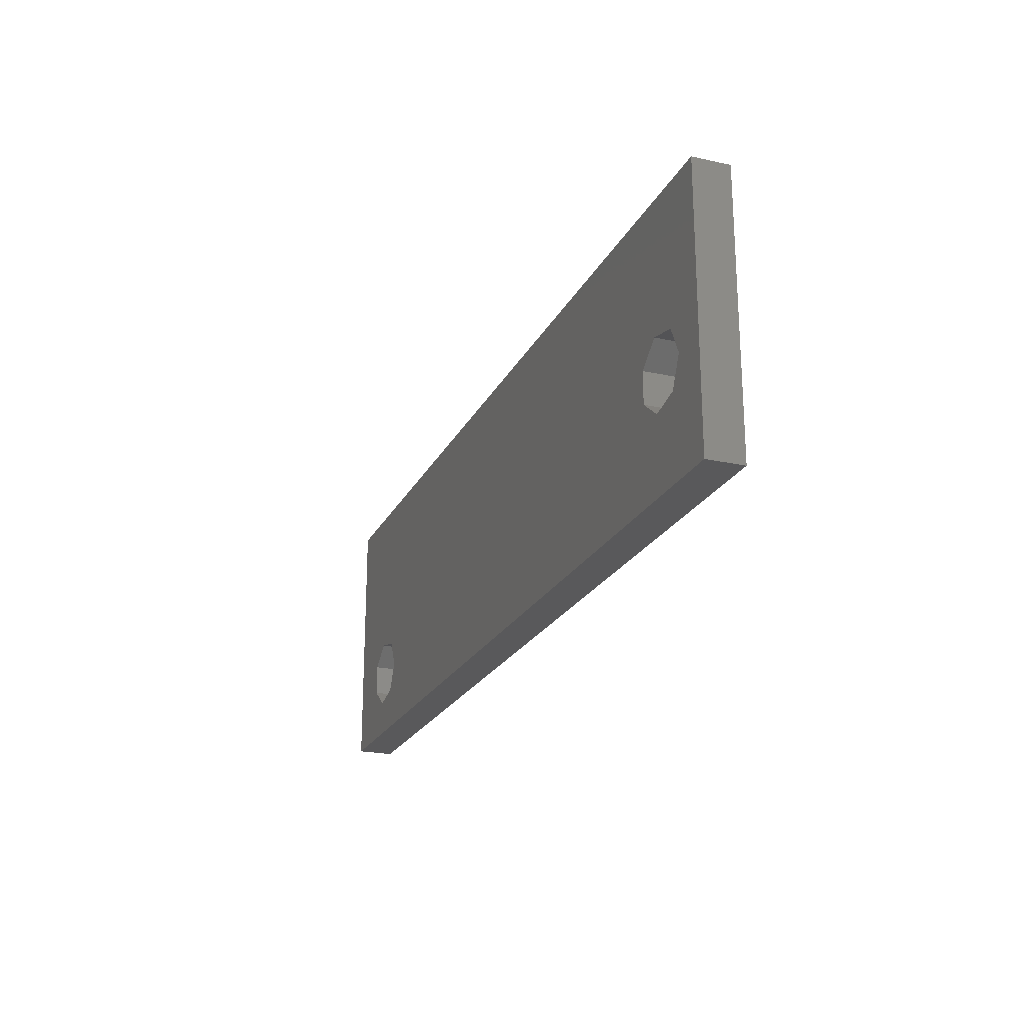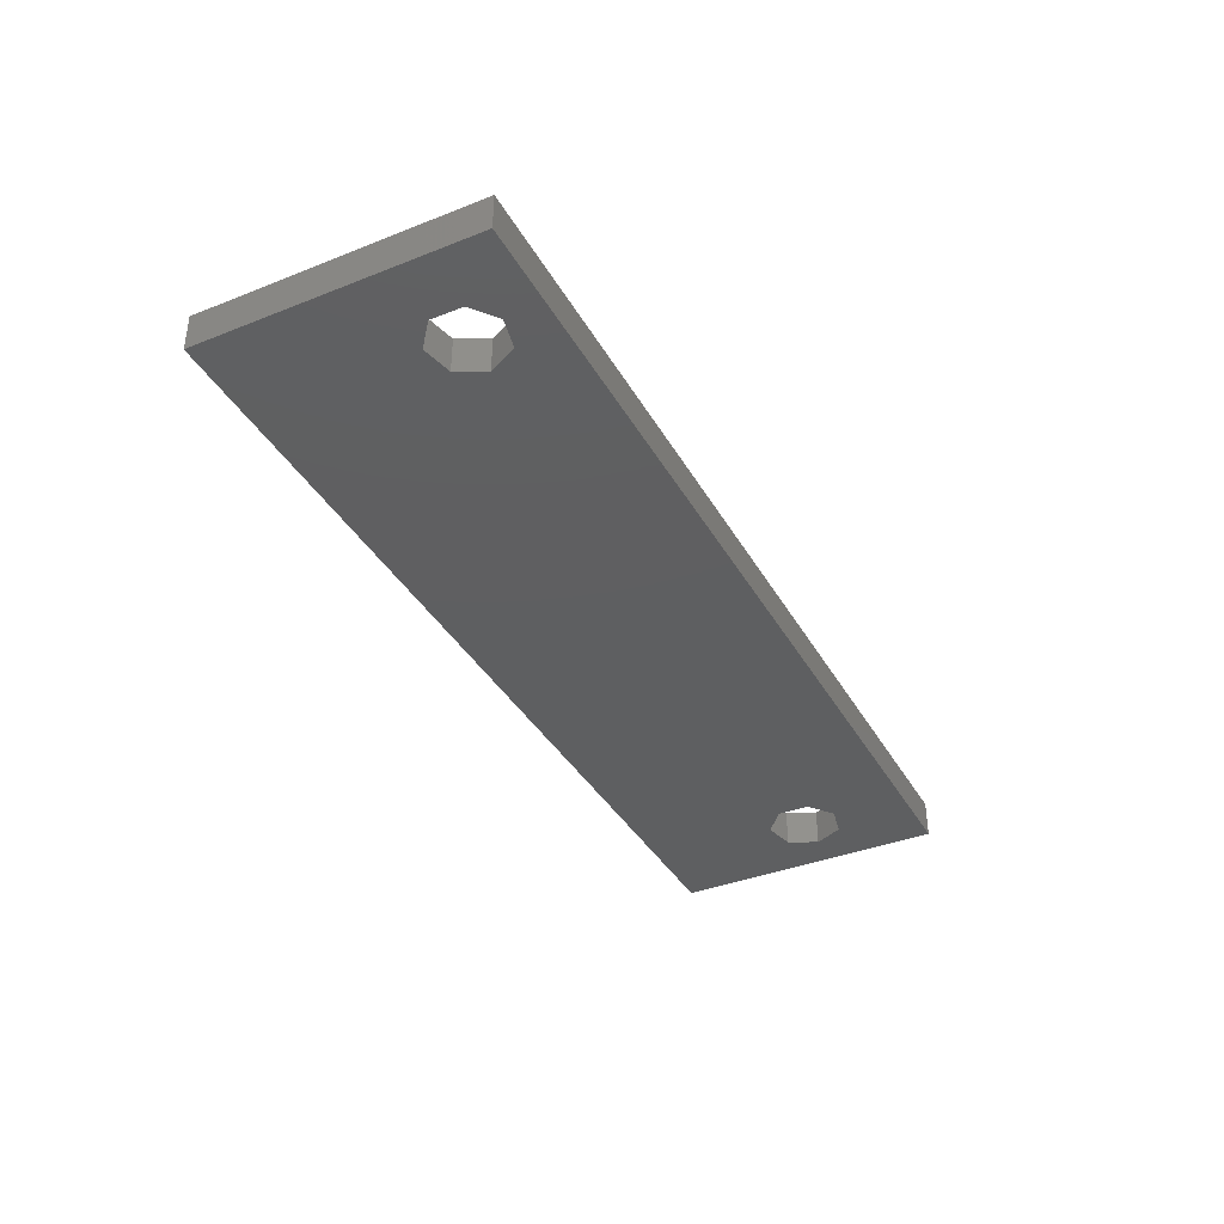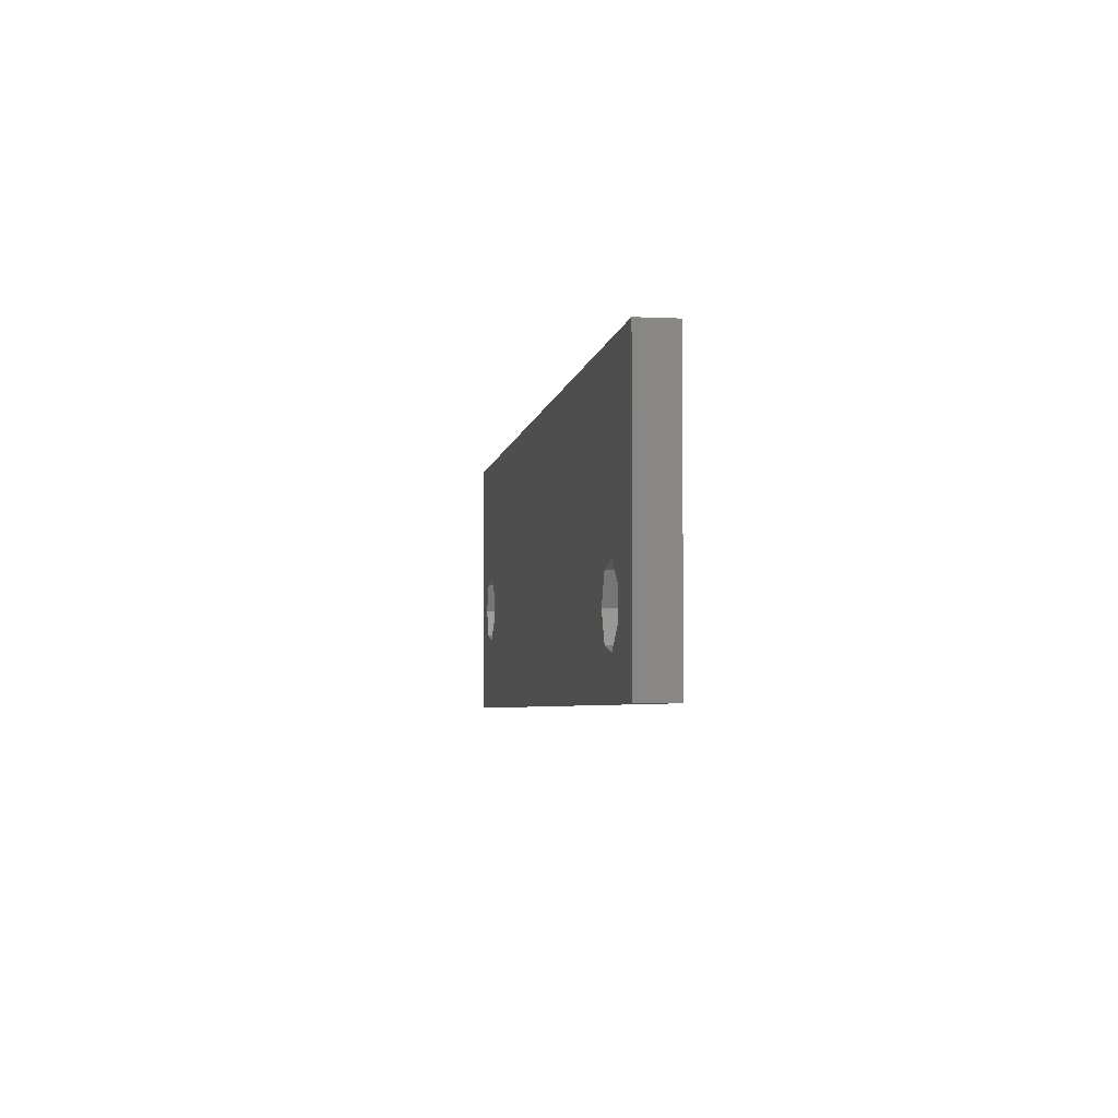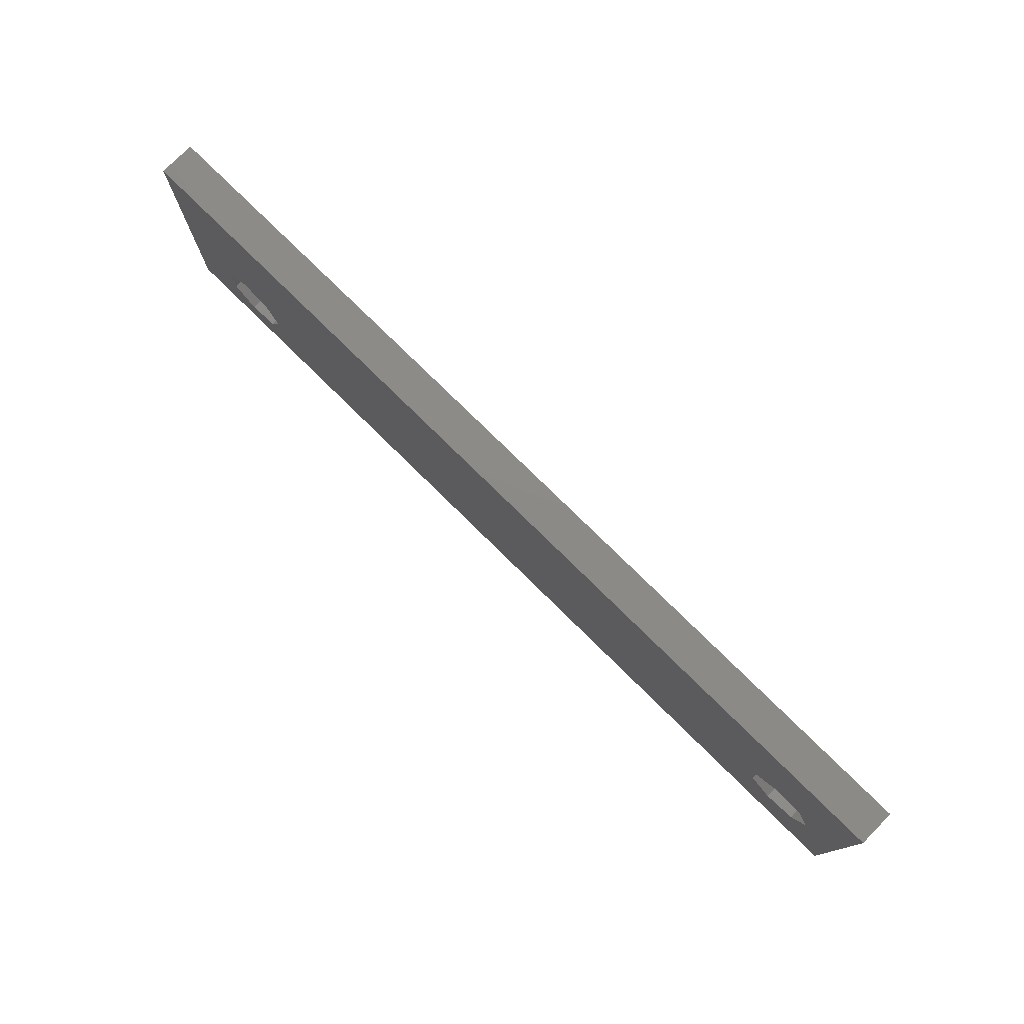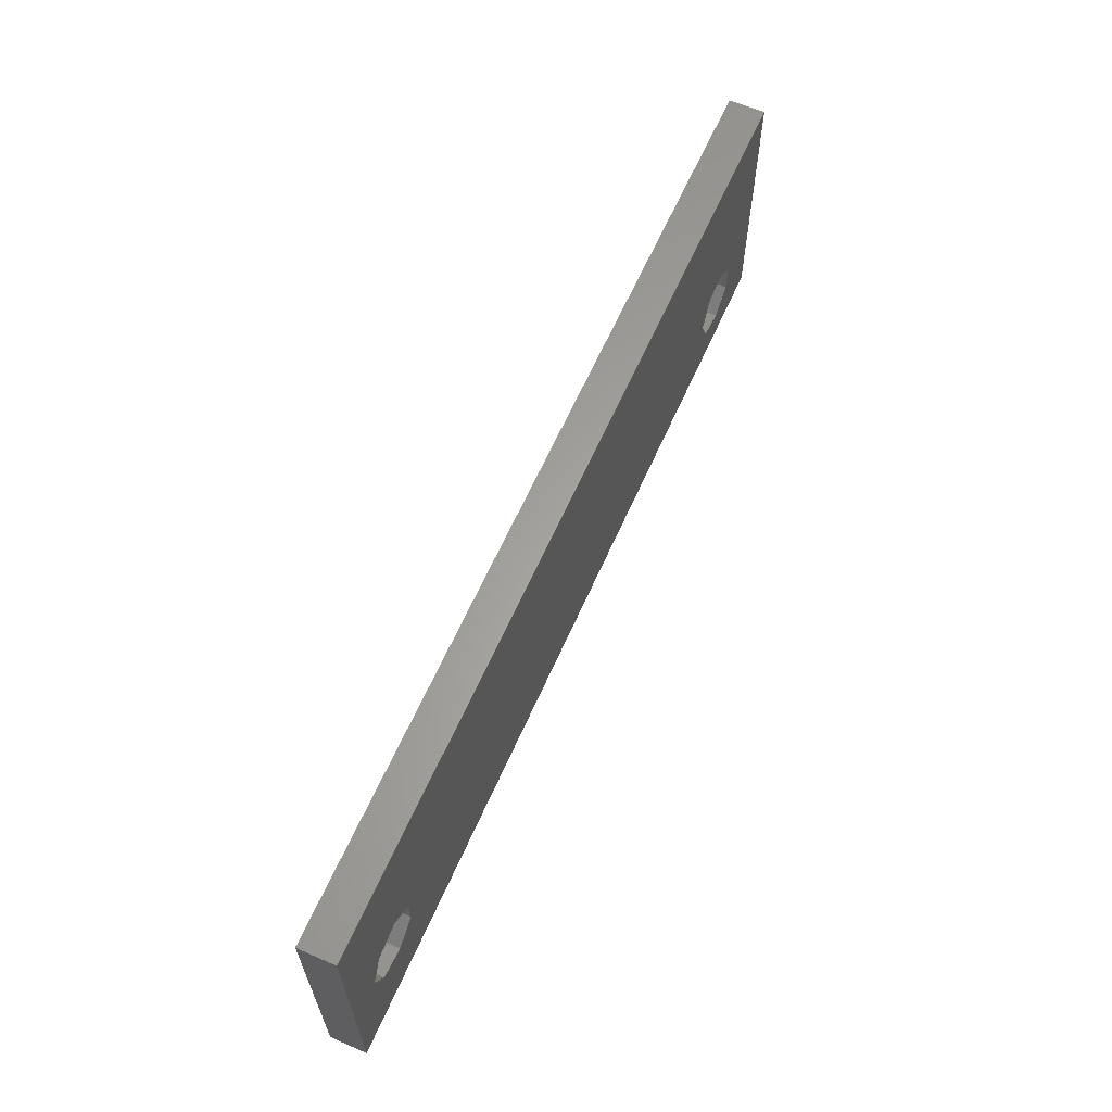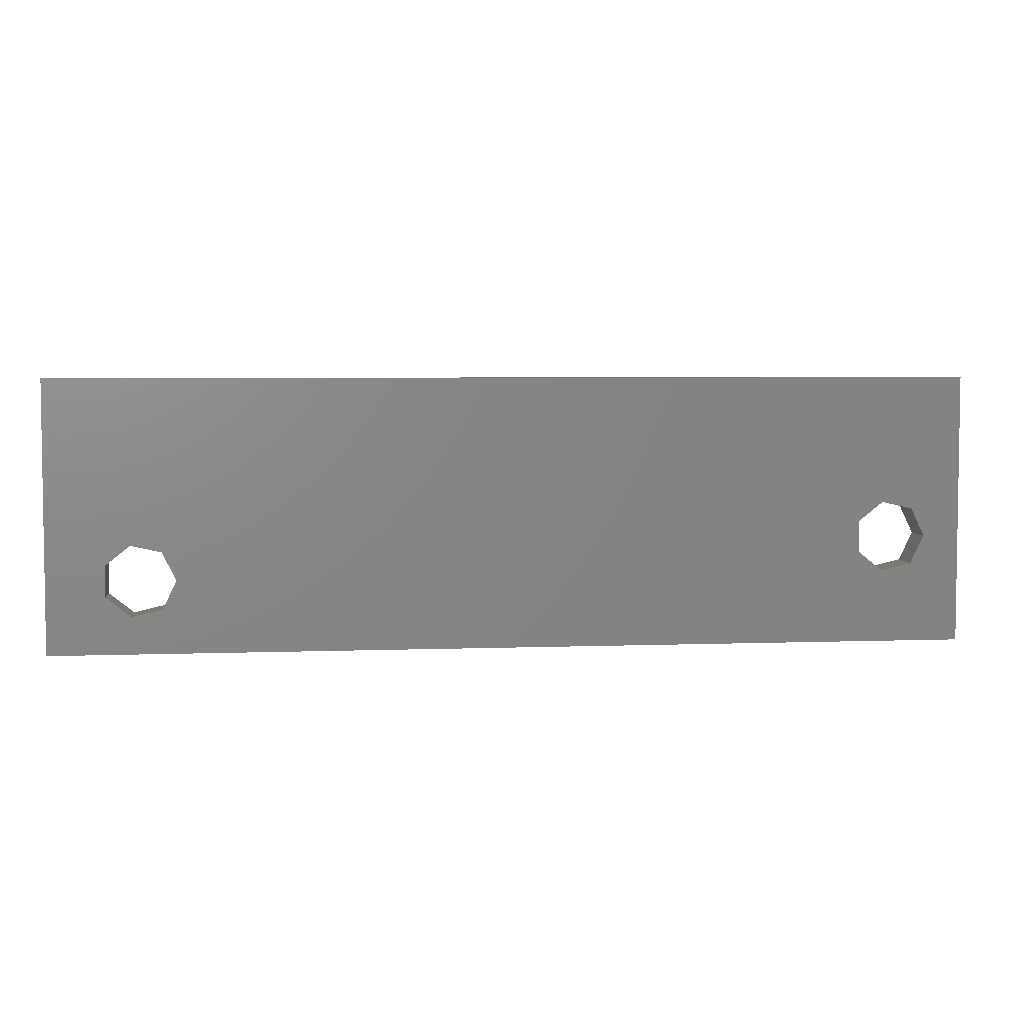
<metadata>
{"format":"stl","ext":"stl","renderer":"f3d","projection":"perspective","resolution":1024,"background":"white","views":[{"elev":-22.3,"azim":69.2,"up":"+Y"},{"elev":-37.9,"azim":-63.3,"up":"+Z"},{"elev":-4.4,"azim":-98.6,"up":"+Y"},{"elev":77.0,"azim":44.6,"up":"+Y"},{"elev":62.1,"azim":113.7,"up":"+Y"},{"elev":4.7,"azim":-6.8,"up":"+Y"}]}
</metadata>
<code>
# stl→obj: 36 verts, 76 faces
v -25.5 -7.5 0
v -25.5 -7.5 2
v -25.5 7.5 0
v -25.5 7.5 2
v 25.5 -7.5 0
v 25.5 -7.5 2
v -19.25 -1.936 0
v 19.7 -0.6322 0
v 25.5 7.5 0
v -22.3 -2.632 0
v -22.3 -4.368 0
v -20.95 -5.45 0
v -19.25 -5.064 0
v -18.5 -3.5 0
v -20.95 -1.55 0
v 22.75 -3.064 0
v 21.05 -3.45 0
v 19.7 -2.368 0
v 21.05 0.4499 0
v 22.75 0.06366 0
v 23.5 -1.5 0
v 25.5 7.5 2
v -19.25 -5.064 2
v 19.7 -2.368 2
v 21.05 0.4499 2
v 22.75 0.06366 2
v -22.3 -4.368 2
v -18.5 -3.5 2
v -22.3 -2.632 2
v -20.95 -1.55 2
v -19.25 -1.936 2
v -20.95 -5.45 2
v 21.05 -3.45 2
v 19.7 -0.6322 2
v 23.5 -1.5 2
v 22.75 -3.064 2
f 1 2 3
f 3 2 4
f 2 1 5
f 6 2 5
f 7 3 5
f 8 3 9
f 1 3 10
f 1 10 11
f 1 11 12
f 1 12 5
f 12 13 5
f 7 5 14
f 15 3 7
f 16 5 17
f 10 3 15
f 18 3 8
f 19 8 9
f 5 3 18
f 5 18 17
f 20 9 21
f 5 16 21
f 5 21 9
f 20 19 9
f 14 5 13
f 3 4 9
f 9 4 22
f 23 2 6
f 24 4 6
f 25 26 22
f 4 2 27
f 28 23 6
f 4 27 29
f 4 30 6
f 4 29 30
f 30 31 6
f 32 2 23
f 27 2 32
f 33 24 6
f 34 4 24
f 22 4 34
f 35 36 6
f 22 34 25
f 22 35 6
f 22 26 35
f 36 33 6
f 31 28 6
f 6 5 9
f 22 6 9
f 10 29 27
f 11 10 27
f 15 30 29
f 10 15 29
f 7 31 30
f 15 7 30
f 28 31 14
f 14 31 7
f 28 14 23
f 23 14 13
f 23 13 32
f 32 13 12
f 32 12 27
f 27 12 11
f 8 34 24
f 18 8 24
f 19 25 34
f 8 19 34
f 20 26 25
f 19 20 25
f 35 26 21
f 21 26 20
f 35 21 36
f 36 21 16
f 36 16 33
f 33 16 17
f 33 17 24
f 24 17 18

</code>
